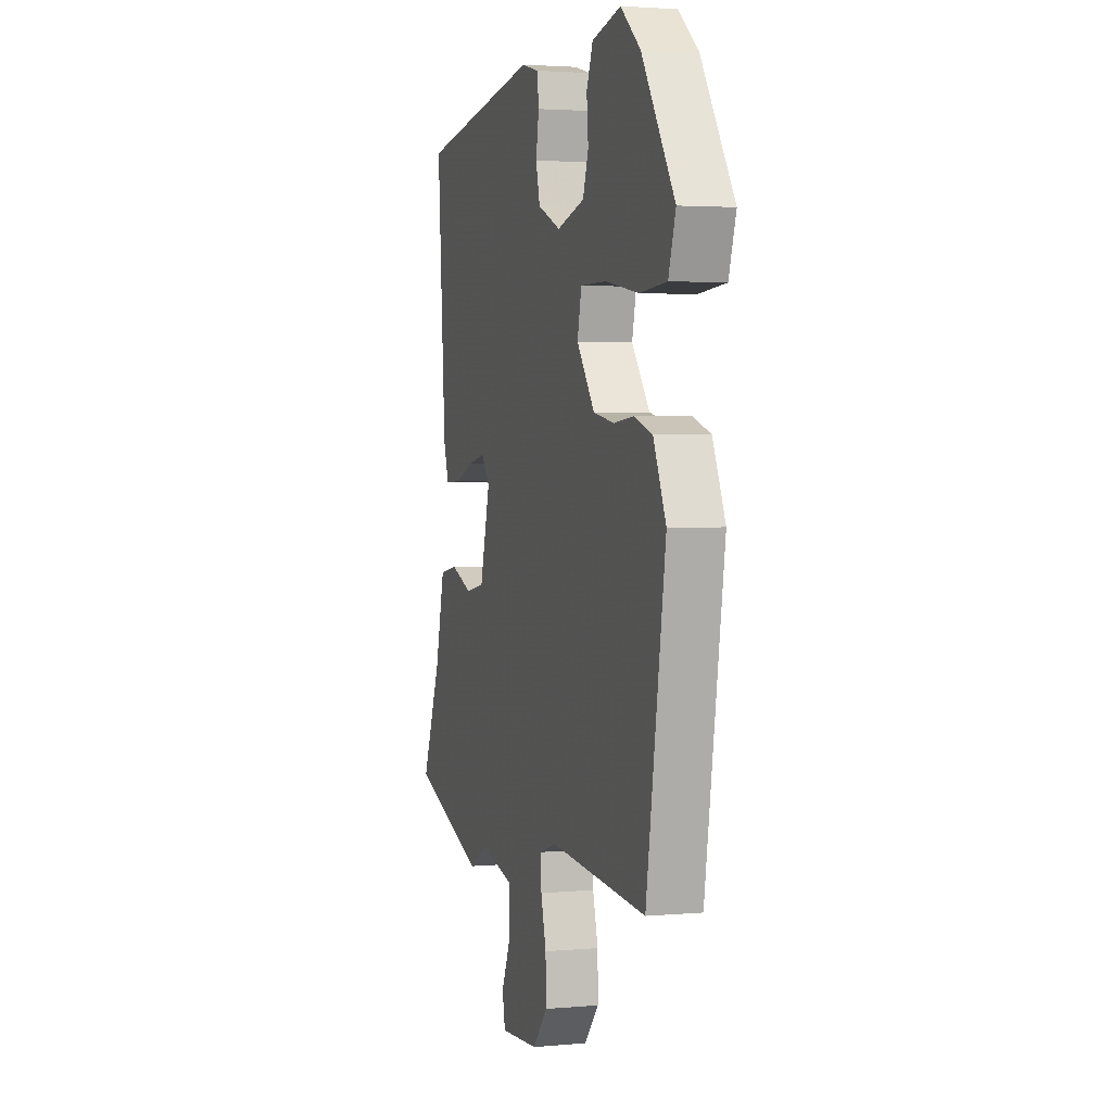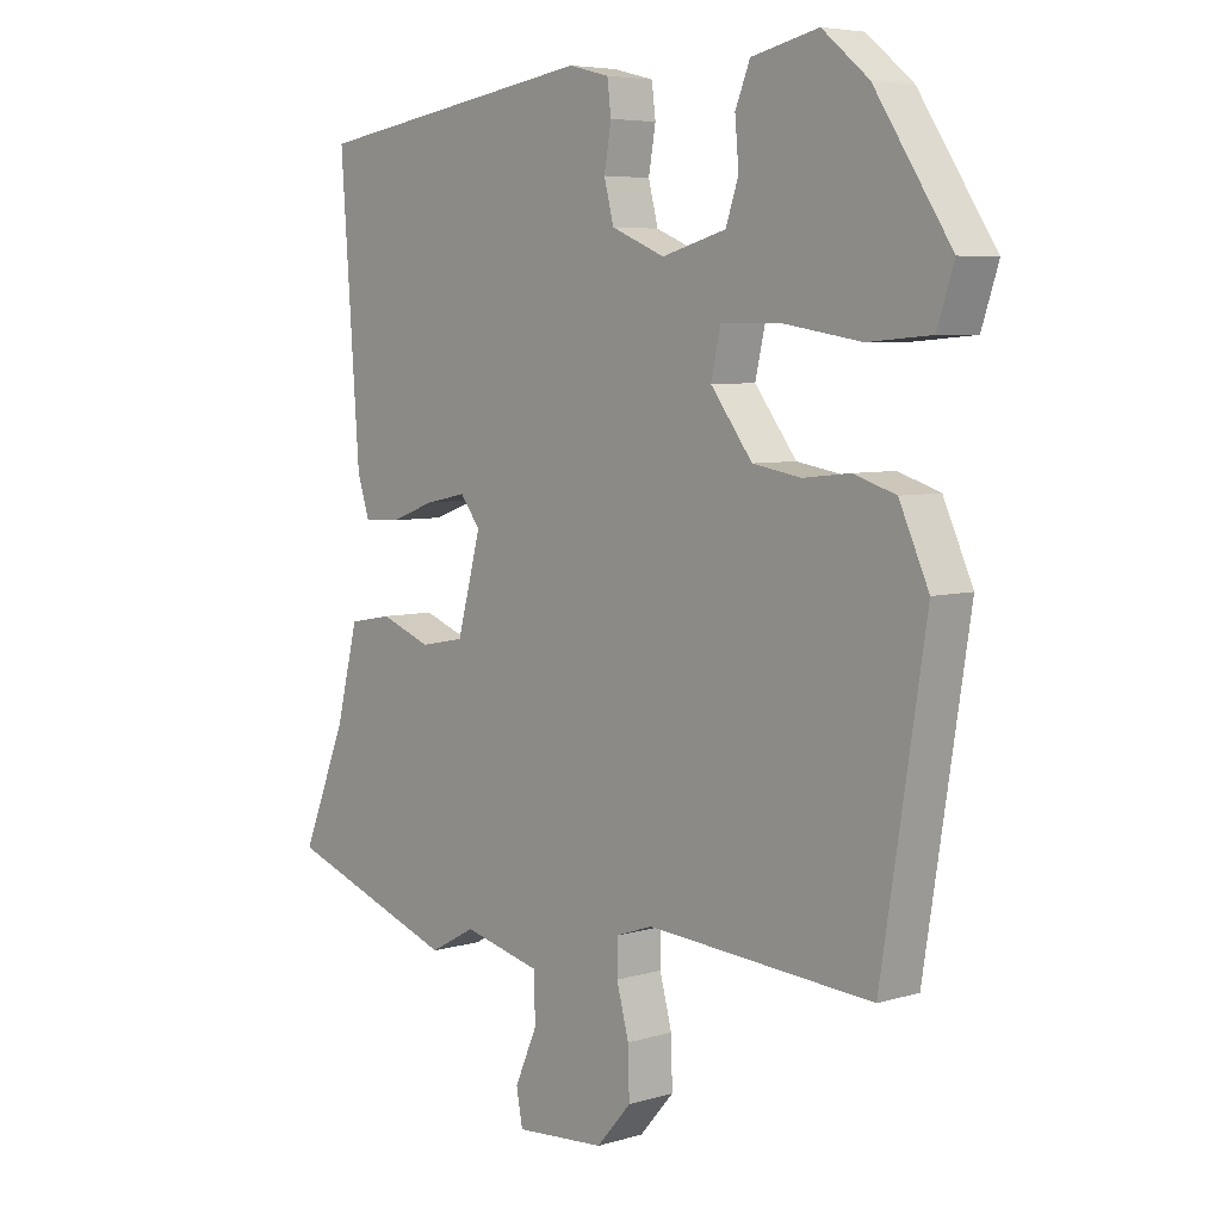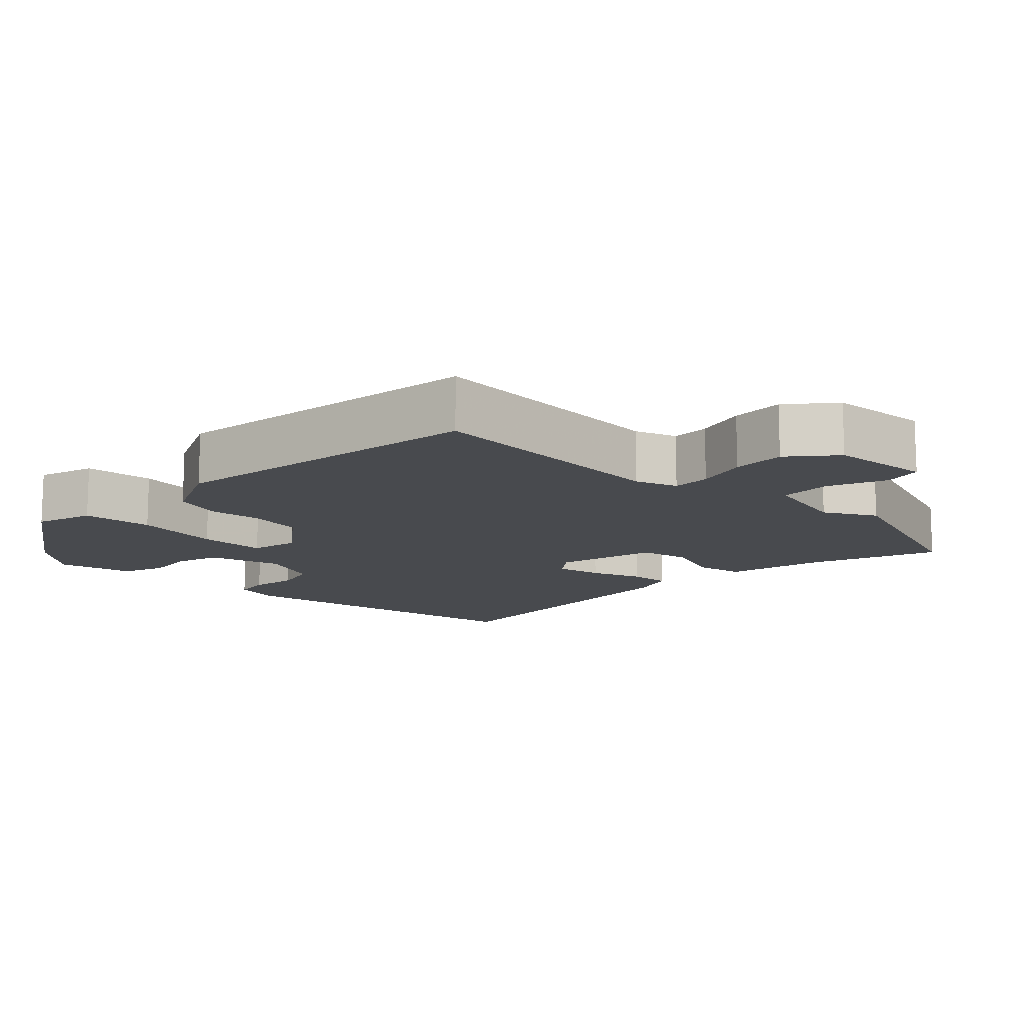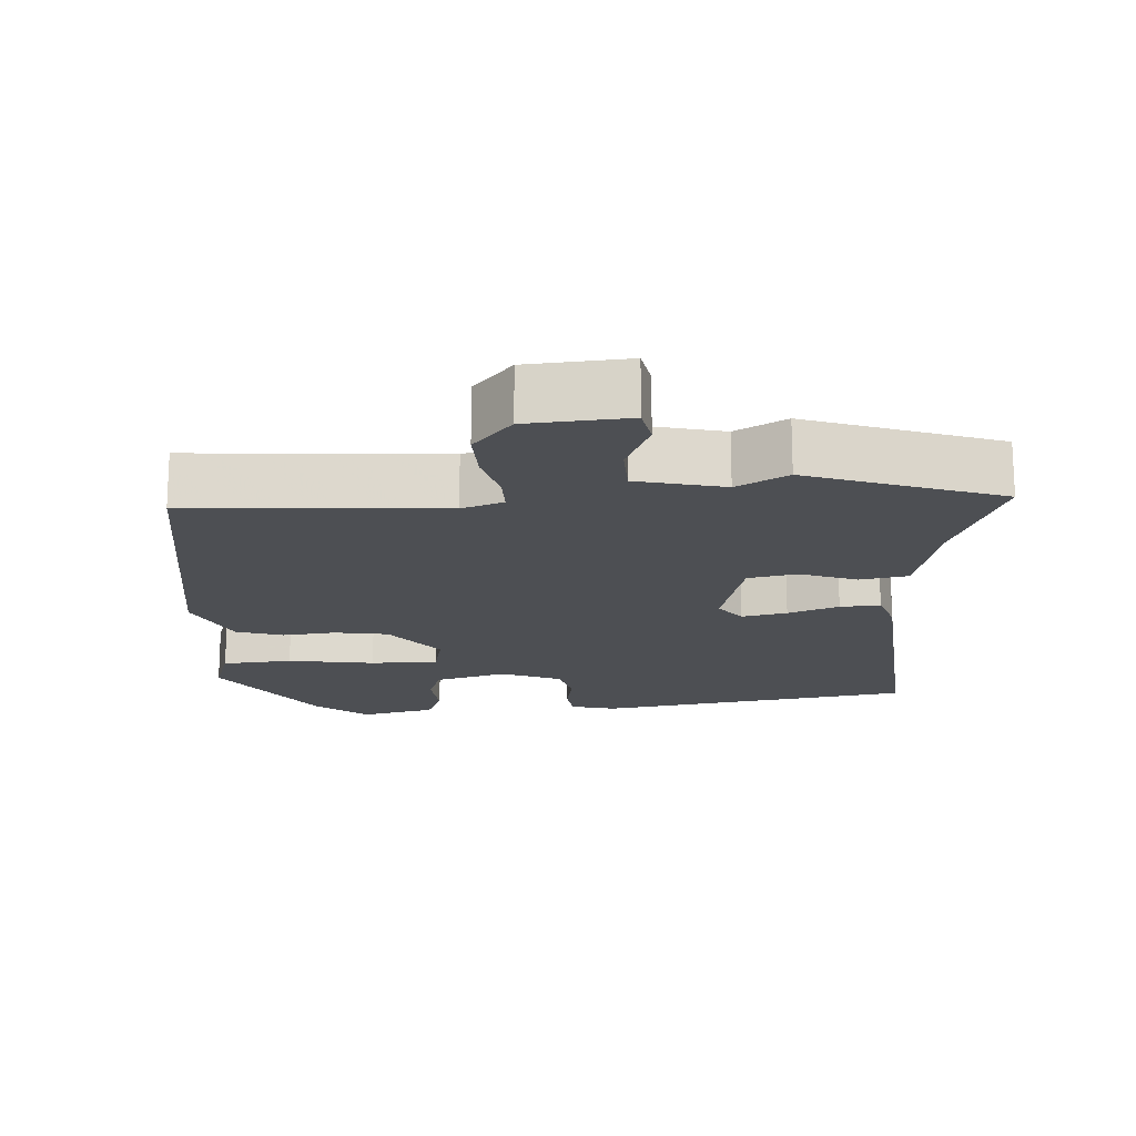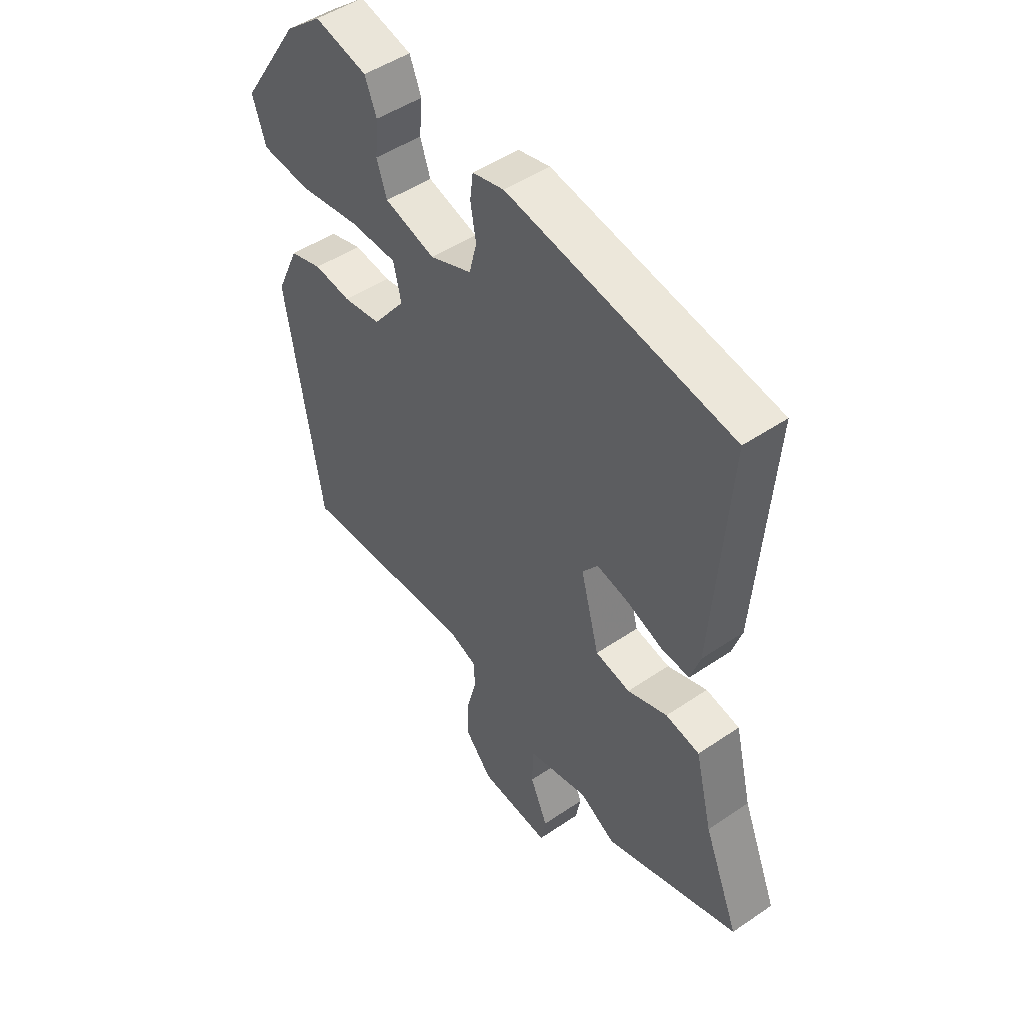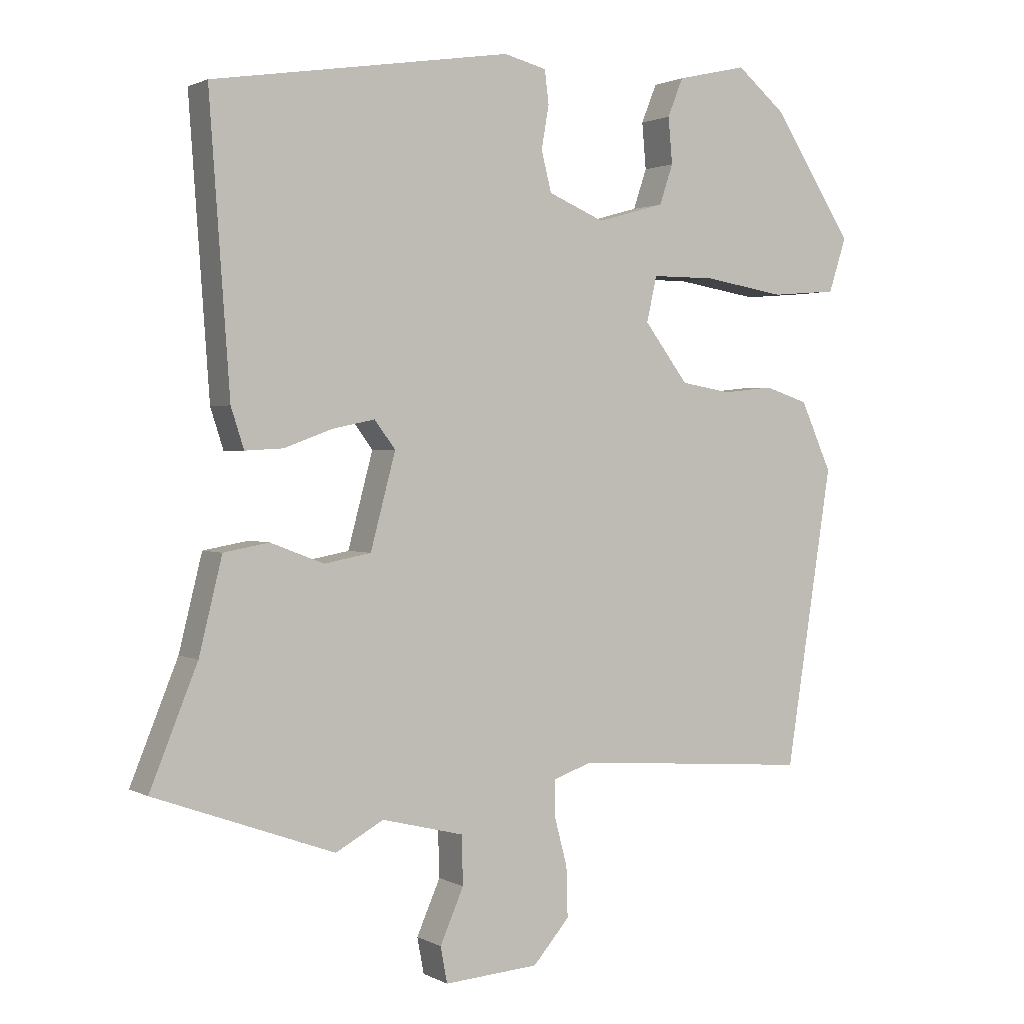
<metadata>
{"format":"obj","ext":"obj","renderer":"f3d","projection":"perspective","resolution":1024,"background":"white","views":[{"elev":2.9,"azim":73.0,"up":"+Z"},{"elev":5.8,"azim":47.6,"up":"+Z"},{"elev":-13.0,"azim":136.6,"up":"+Y"},{"elev":-17.5,"azim":-176.2,"up":"+Y"},{"elev":48.8,"azim":-127.1,"up":"+Z"},{"elev":1.6,"azim":-29.6,"up":"+Z"}]}
</metadata>
<code>
v -0.484 0.07 0.449
v -0.042 0.07 0.518
v 0.021 0.07 0.502
v 0.027 0.07 0.453
v 0.016 0.07 0.389
v 0.031 0.07 0.33
v 0.114 0.07 0.295
v 0.214 0.07 0.323
v 0.234 0.07 0.382
v 0.228 0.07 0.45
v 0.251 0.07 0.507
v 0.355 0.07 0.531
v 0.427 0.07 0.471
v 0.546 0.07 0.288
v 0.52 0.07 0.208
v 0.422 0.07 0.2
v 0.301 0.07 0.22
v 0.207 0.07 0.22
v 0.192 0.07 0.153
v 0.257 0.07 0.067
v 0.332 0.07 0.054
v 0.406 0.07 0.062
v 0.471 0.07 0.041
v 0.517 0.07 -0.061
v 0.448 0.07 -0.503
v 0.096 0.07 -0.476
v 0.038 0.07 -0.496
v 0.038 0.07 -0.549
v 0.057 0.07 -0.621
v 0.059 0.07 -0.695
v 0.005 0.07 -0.757
v -0.135 0.07 -0.767
v -0.145 0.07 -0.714
v -0.11 0.07 -0.634
v -0.112 0.07 -0.562
v -0.233 0.07 -0.532
v -0.304 0.07 -0.571
v -0.57 0.07 -0.475
v -0.5 0.07 -0.302
v -0.466 0.07 -0.164
v -0.399 0.07 -0.152
v -0.32 0.07 -0.182
v -0.251 0.07 -0.169
v -0.214 0.07 -0.03
v -0.245 0.07 0.011
v -0.308 0.07 -0.002
v -0.379 0.07 -0.028
v -0.435 0.07 -0.031
v -0.454 0.07 0.028
v -0.484 0 0.449
v -0.042 0 0.518
v 0.021 0 0.502
v 0.027 0 0.453
v 0.016 0 0.389
v 0.031 0 0.33
v 0.114 0 0.295
v 0.214 0 0.323
v 0.234 0 0.382
v 0.228 0 0.45
v 0.251 0 0.507
v 0.355 0 0.531
v 0.427 0 0.471
v 0.546 0 0.288
v 0.52 0 0.208
v 0.422 0 0.2
v 0.301 0 0.22
v 0.207 0 0.22
v 0.192 0 0.153
v 0.257 0 0.067
v 0.332 0 0.054
v 0.406 0 0.062
v 0.471 0 0.041
v 0.517 0 -0.061
v 0.448 0 -0.503
v 0.096 0 -0.476
v 0.038 0 -0.496
v 0.038 0 -0.549
v 0.057 0 -0.621
v 0.059 0 -0.695
v 0.005 0 -0.757
v -0.135 0 -0.767
v -0.145 0 -0.714
v -0.11 0 -0.634
v -0.112 0 -0.562
v -0.233 0 -0.532
v -0.304 0 -0.571
v -0.57 0 -0.475
v -0.5 0 -0.302
v -0.466 0 -0.164
v -0.399 0 -0.152
v -0.32 0 -0.182
v -0.251 0 -0.169
v -0.214 0 -0.03
v -0.245 0 0.011
v -0.308 0 -0.002
v -0.379 0 -0.028
v -0.435 0 -0.031
v -0.454 0 0.028
f 46 47 48 49
f 45 46 49 1
f 44 45 1 2
f 43 44 2 3
f 39 40 41 42
f 39 42 43
f 36 37 38 39
f 35 36 39 43
f 31 32 33 34
f 31 34 35
f 28 29 30 31
f 27 28 31 35
f 23 24 25 26
f 21 22 23 26
f 20 21 26 27
f 19 20 27 35
f 14 15 16 17
f 14 17 18
f 13 14 18
f 12 13 18
f 9 10 11 12
f 8 9 12 18
f 7 8 18 19
f 43 3 4 5
f 43 5 6
f 19 35 43
f 6 7 19 43
f 98 97 96 95
f 50 98 95 94
f 51 50 94 93
f 52 51 93 92
f 91 90 89 88
f 92 91 88
f 88 87 86 85
f 92 88 85 84
f 83 82 81 80
f 84 83 80
f 80 79 78 77
f 84 80 77 76
f 75 74 73 72
f 75 72 71 70
f 76 75 70 69
f 84 76 69 68
f 66 65 64 63
f 67 66 63
f 67 63 62
f 67 62 61
f 61 60 59 58
f 67 61 58 57
f 68 67 57 56
f 54 53 52 92
f 55 54 92
f 92 84 68
f 92 68 56 55
f 1 50 51 2
f 2 51 52 3
f 3 52 53 4
f 4 53 54 5
f 5 54 55 6
f 6 55 56 7
f 7 56 57 8
f 8 57 58 9
f 9 58 59 10
f 10 59 60 11
f 11 60 61 12
f 12 61 62 13
f 13 62 63 14
f 14 63 64 15
f 15 64 65 16
f 16 65 66 17
f 17 66 67 18
f 18 67 68 19
f 19 68 69 20
f 20 69 70 21
f 21 70 71 22
f 22 71 72 23
f 23 72 73 24
f 24 73 74 25
f 25 74 75 26
f 26 75 76 27
f 27 76 77 28
f 28 77 78 29
f 29 78 79 30
f 30 79 80 31
f 31 80 81 32
f 32 81 82 33
f 33 82 83 34
f 34 83 84 35
f 35 84 85 36
f 36 85 86 37
f 37 86 87 38
f 38 87 88 39
f 39 88 89 40
f 40 89 90 41
f 41 90 91 42
f 42 91 92 43
f 43 92 93 44
f 44 93 94 45
f 45 94 95 46
f 46 95 96 47
f 47 96 97 48
f 48 97 98 49
f 49 98 50 1

</code>
